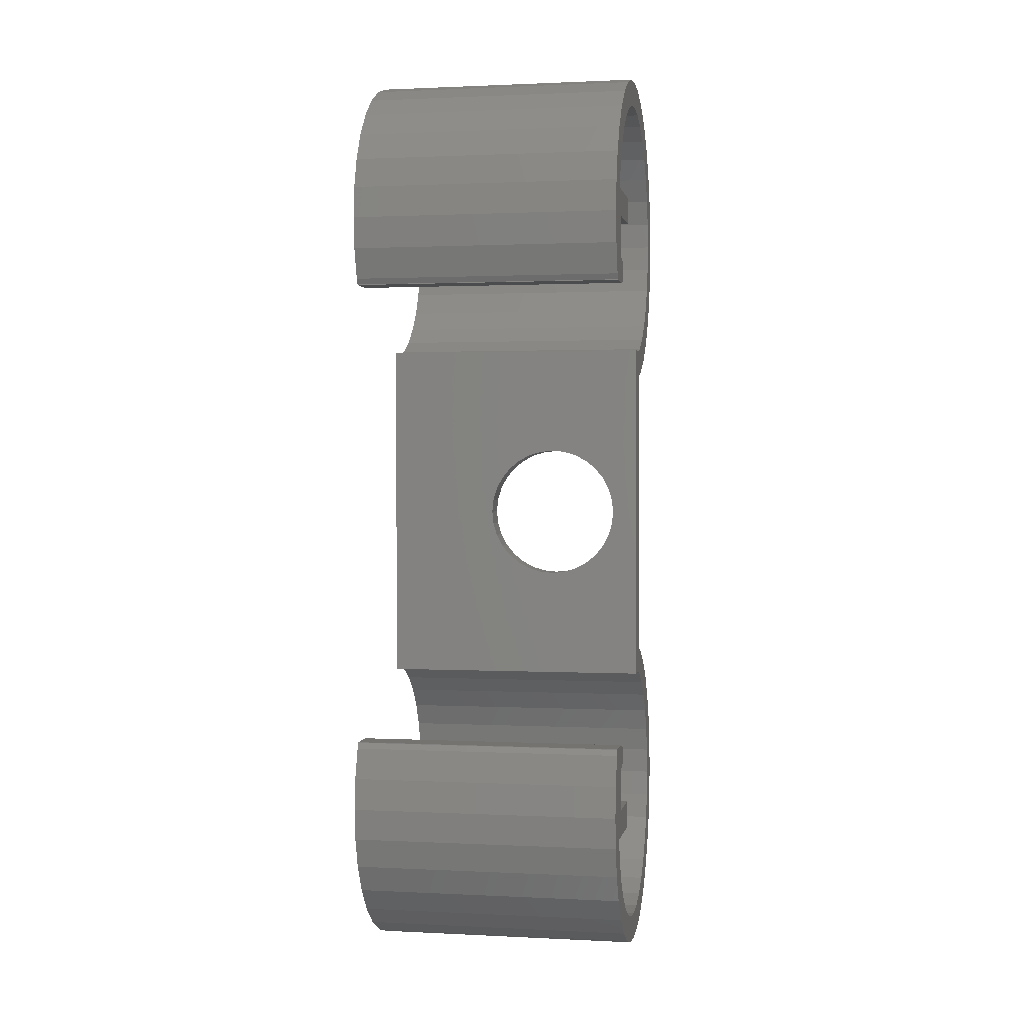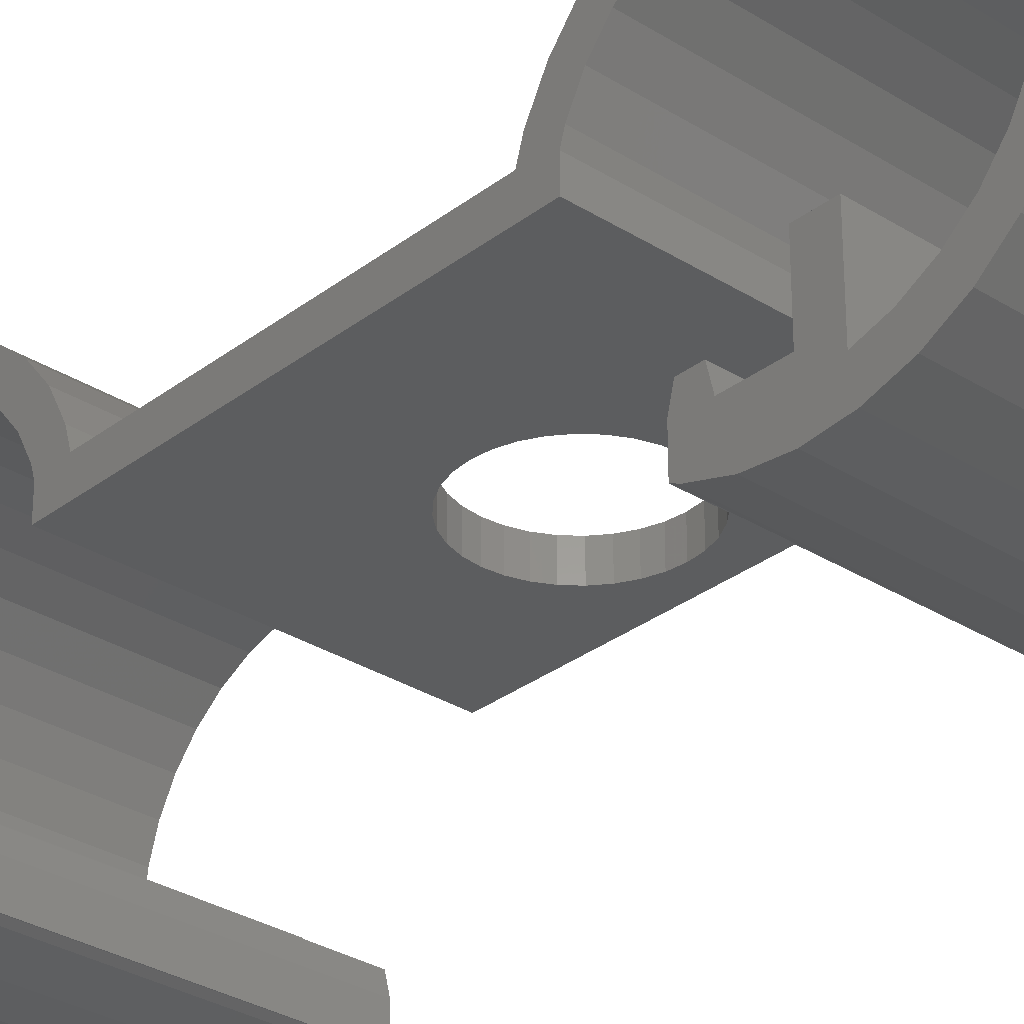
<metadata>
{"format":"stl","ext":"stl","renderer":"f3d","projection":"perspective","resolution":1024,"background":"white","views":[{"elev":1.1,"azim":-169.5,"up":"+Y"},{"elev":-30.7,"azim":137.7,"up":"+Z"}]}
</metadata>
<code>
# stl→obj: 374 verts, 748 faces
v 16 25.9 3.722
v 2.226e-16 26.78 5.365
v 16 26.78 5.365
v 3.232e-16 25.9 3.722
v 16 16.15 -0.3175
v 5.817e-16 18 -0.5
v 16 18 -0.5
v 5.705e-16 16.15 -0.3175
v -2.226e-16 9.223 12.64
v 9.939 9.2 12.56
v 10.03 9.223 12.64
v 9.753 9.131 12.33
v 9.614 9.053 12.07
v 9.529 8.967 11.79
v 0 8.909 11.6
v -1.135e-16 8.683 10.85
v 0 8.683 10.85
v 9.51 8.909 11.6
v 12.06 9.2 12.56
v 16 9.223 12.64
v 11.97 9.223 12.64
v 12.25 9.131 12.33
v 12.39 9.053 12.07
v 12.47 8.967 11.79
v 16 8.909 11.6
v 12.49 8.909 11.6
v 16 27.32 10.85
v -2.226e-16 26.78 12.64
v 16 26.78 12.64
v -1.135e-16 27.32 10.85
v -4.837e-16 23.28 16.9
v 16 21.64 17.78
v 16 23.28 16.9
v -5.374e-16 21.64 17.78
v 5.705e-16 19.85 -0.3175
v 16 21.64 0.2231
v 16 19.85 -0.3175
v 5.374e-16 21.64 0.2231
v 16 23.28 1.101
v 4.837e-16 23.28 1.101
v 16 24.72 2.282
v 4.113e-16 24.72 2.282
v 16 27.32 7.147
v 0 27.5 9
v 16 27.5 9
v 1.135e-16 27.32 7.147
v -5.705e-16 19.85 18.32
v 16 18 18.5
v 16 19.85 18.32
v -5.817e-16 18 18.5
v -4.113e-16 24.72 15.72
v 16 24.72 15.72
v -3.232e-16 25.9 14.28
v 16 25.9 14.28
v 16 14.03 0.4
v 5.374e-16 14.36 0.2231
v 16 14.36 0.2231
v 5.266e-16 14.03 0.4
v 16 14 0.418
v -6.123e-17 8.598 10
v 0 8.598 10
v -3.232e-16 10.1 14.28
v 16 11.28 15.72
v -4.113e-16 11.28 15.72
v 16 10.1 14.28
v 16 14.36 17.78
v -4.837e-16 12.72 16.9
v 16 12.72 16.9
v -5.374e-16 14.36 17.78
v -5.705e-16 16.15 18.32
v 16 16.15 18.32
v 5.266e-16 19.6 0.4
v 0 25.9 9
v 9.437e-17 25.75 7.459
v -9.437e-17 25.75 10.54
v 1.851e-16 25.3 5.977
v 2.687e-16 24.57 4.611
v 3.421e-16 23.59 3.414
v 4.022e-16 22.39 2.431
v 4.469e-16 21.02 1.701
v 4.733e-16 19.6 1.27
v -1.851e-16 25.3 12.02
v -2.687e-16 24.57 13.39
v -3.421e-16 23.59 14.59
v -4.022e-16 22.39 15.57
v -4.469e-16 21.02 16.3
v -4.744e-16 19.54 16.75
v -4.837e-16 18 16.9
v -4.744e-16 16.46 16.75
v -4.469e-16 14.98 16.3
v -4.022e-16 13.61 15.57
v -3.421e-16 12.41 14.59
v -2.687e-16 11.43 13.39
v -1.851e-16 10.7 12.02
v -9.437e-17 10.25 10.54
v -6.123e-17 10.2 10
v 16 25.9 9
v 16 25.75 10.54
v 16 25.75 7.459
v 16 25.3 12.02
v 16 24.57 13.39
v 16 23.59 14.59
v 16 22.39 15.57
v 16 21.02 16.3
v 16 19.54 16.75
v 16 18 16.9
v 16 16.46 16.75
v 16 14.98 16.3
v 16 13.61 15.57
v 16 12.41 14.59
v 16 11.43 13.39
v 16 10.7 12.02
v 16 10.5 11.6
v 16 25.3 5.977
v 16 24.57 4.611
v 16 23.59 3.414
v 16 22.39 2.431
v 16 21.02 1.701
v 16 19.54 1.252
v 16 18 1
v 16 18 1.1
v 16 14 1
v 16 10.5 11.36
v 10.71 9.403 12.97
v 11 9.418 13
v 10.43 9.357 12.89
v 10.17 9.283 12.75
v 11.29 9.403 12.97
v 11.57 9.357 12.89
v 11.83 9.283 12.75
v 0 10.5 11.36
v 0 10.25 10.54
v 16 19.6 1.27
v 0 10.2 10
v 0 14 2.1
v 16 14 2.1
v 0 14 0.4
v 16 14 0.4
v 0 19.6 0.4
v 0 18 2
v 0 19.6 5.4
v 0 15.5 2.1
v 0 15.5 2
v 0 15.25 3.1
v 0 14.25 3.1
v 0 18 5.4
v 16 15.5 2
v 16 18 2
v 16 15.5 2.1
v 16 15.25 3.1
v 16 19.6 5.4
v 16 18 5.4
v 16 14.25 3.1
v 0 -10.5 10
v 0 -10.25 10.54
v 0 -10.2 10
v 0 -10.5 11.36
v 0 -8.598 10
v 0 -8.683 10.85
v 0 -8.909 11.6
v 0 10.5 10
v 16 -8.909 11.6
v 12.49 -8.909 11.6
v 16 -10.5 11.6
v 9.5 0 11.6
v 9.51 -8.909 11.6
v 9.423 0.7804 11.6
v 9.196 1.531 11.6
v 8.826 2.222 11.6
v 8.328 2.828 11.6
v 7.722 3.326 11.6
v 7.031 3.696 11.6
v 6.28 3.923 11.6
v 5.5 4 11.6
v 4.72 3.923 11.6
v 3.969 3.696 11.6
v 3.278 3.326 11.6
v 1.577 0.7804 11.6
v 1.5 0 11.6
v 1.804 1.531 11.6
v 2.174 2.222 11.6
v 2.672 2.828 11.6
v 9.423 -0.7804 11.6
v 9.196 -1.531 11.6
v 8.826 -2.222 11.6
v 8.328 -2.828 11.6
v 7.722 -3.326 11.6
v 7.031 -3.696 11.6
v 6.28 -3.923 11.6
v 5.5 -4 11.6
v 4.72 -3.923 11.6
v 3.969 -3.696 11.6
v 3.278 -3.326 11.6
v 2.672 -2.828 11.6
v 2.174 -2.222 11.6
v 1.804 -1.531 11.6
v 1.577 -0.7804 11.6
v 16 10.5 10
v 16 -10.5 10
v 9.5 0 10
v 9.423 -0.7804 10
v 9.196 -1.531 10
v 8.826 -2.222 10
v 8.328 -2.828 10
v 7.722 -3.326 10
v 7.031 -3.696 10
v 6.28 -3.923 10
v 5.5 -4 10
v 4.72 -3.923 10
v 3.969 -3.696 10
v 1.577 -0.7804 10
v 1.5 0 10
v 1.804 -1.531 10
v 2.174 -2.222 10
v 2.672 -2.828 10
v 3.278 -3.326 10
v 9.423 0.7804 10
v 9.196 1.531 10
v 8.826 2.222 10
v 8.328 2.828 10
v 7.722 3.326 10
v 7.031 3.696 10
v 6.28 3.923 10
v 5.5 4 10
v 4.72 3.923 10
v 3.969 3.696 10
v 3.278 3.326 10
v 2.672 2.828 10
v 2.174 2.222 10
v 1.804 1.531 10
v 1.577 0.7804 10
v 12.47 -8.967 11.79
v 11.83 -9.283 12.75
v 11.57 -9.357 12.89
v 10.43 -9.357 12.89
v 10.17 -9.283 12.75
v 9.529 -8.967 11.79
v 9.614 -9.053 12.07
v 12.39 -9.053 12.07
v 12.25 -9.131 12.33
v 12.06 -9.2 12.56
v 11.97 -9.223 12.64
v 11.29 -9.403 12.97
v 11 -9.418 13
v 10.71 -9.403 12.97
v 9.753 -9.131 12.33
v 10.03 -9.223 12.64
v 9.939 -9.2 12.56
v 3.232e-16 -25.9 3.722
v 16 -26.78 5.365
v 2.226e-16 -26.78 5.365
v 16 -25.9 3.722
v 5.817e-16 -18 -0.5
v 16 -16.15 -0.3175
v 16 -18 -0.5
v 5.705e-16 -16.15 -0.3175
v -2.226e-16 -9.223 12.64
v -1.135e-16 -8.683 10.85
v 16 -9.223 12.64
v -1.135e-16 -27.32 10.85
v 16 -26.78 12.64
v -2.226e-16 -26.78 12.64
v 16 -27.32 10.85
v 16 -21.64 17.78
v -4.837e-16 -23.28 16.9
v 16 -23.28 16.9
v -5.374e-16 -21.64 17.78
v 16 -21.64 0.2231
v 5.705e-16 -19.85 -0.3175
v 16 -19.85 -0.3175
v 5.374e-16 -21.64 0.2231
v 16 -23.28 1.101
v 4.837e-16 -23.28 1.101
v 16 -24.72 2.282
v 4.113e-16 -24.72 2.282
v 1.135e-16 -27.32 7.147
v 16 -27.5 9
v 0 -27.5 9
v 16 -27.32 7.147
v 16 -18 18.5
v -5.705e-16 -19.85 18.32
v 16 -19.85 18.32
v -5.817e-16 -18 18.5
v -4.113e-16 -24.72 15.72
v 16 -24.72 15.72
v 16 -25.9 14.28
v -3.232e-16 -25.9 14.28
v 5.374e-16 -14.36 0.2231
v 16 -14.03 0.4
v 16 -14.36 0.2231
v 5.266e-16 -14.03 0.4
v 16 -14 0.418
v -6.123e-17 -8.598 10
v 16 -10.1 14.28
v -4.113e-16 -11.28 15.72
v 16 -11.28 15.72
v -3.232e-16 -10.1 14.28
v -4.837e-16 -12.72 16.9
v 16 -14.36 17.78
v 16 -12.72 16.9
v -5.374e-16 -14.36 17.78
v -5.705e-16 -16.15 18.32
v 16 -16.15 18.32
v 5.266e-16 -19.6 0.4
v 4.469e-16 -21.02 1.701
v 4.733e-16 -19.6 1.27
v 4.022e-16 -22.39 2.431
v 3.421e-16 -23.59 3.414
v 2.687e-16 -24.57 4.611
v 1.851e-16 -25.3 5.977
v 9.437e-17 -25.75 7.459
v -9.437e-17 -10.25 10.54
v -6.123e-17 -10.2 10
v -1.851e-16 -10.7 12.02
v -2.687e-16 -11.43 13.39
v -3.421e-16 -12.41 14.59
v -4.022e-16 -13.61 15.57
v -4.469e-16 -14.98 16.3
v -4.744e-16 -16.46 16.75
v -4.837e-16 -18 16.9
v -4.744e-16 -19.54 16.75
v -4.469e-16 -21.02 16.3
v -4.022e-16 -22.39 15.57
v -3.421e-16 -23.59 14.59
v -2.687e-16 -24.57 13.39
v -1.851e-16 -25.3 12.02
v -9.437e-17 -25.75 10.54
v 0 -25.9 9
v 16 -10.7 12.02
v 16 -10.5 11.36
v 16 -11.43 13.39
v 16 -12.41 14.59
v 16 -13.61 15.57
v 16 -14.98 16.3
v 16 -16.46 16.75
v 16 -18 16.9
v 16 -19.54 16.75
v 16 -21.02 16.3
v 16 -22.39 15.57
v 16 -23.59 14.59
v 16 -24.57 13.39
v 16 -25.3 12.02
v 16 -25.75 10.54
v 16 -19.54 1.252
v 16 -18 1
v 16 -18 1.1
v 16 -21.02 1.701
v 16 -22.39 2.431
v 16 -23.59 3.414
v 16 -24.57 4.611
v 16 -25.3 5.977
v 16 -25.75 7.459
v 16 -25.9 9
v 16 -14 1
v 16 -19.6 1.27
v 0 -14 2.1
v 16 -14 2.1
v 0 -14 0.4
v 16 -14 0.4
v 0 -15.5 2
v 0 -15.5 2.1
v 0 -14.25 3.1
v 0 -18 2
v 0 -19.6 0.4
v 0 -19.6 5.4
v 0 -18 5.4
v 0 -15.25 3.1
v 16 -18 2
v 16 -15.5 2
v 16 -15.5 2.1
v 16 -14.25 3.1
v 16 -15.25 3.1
v 16 -19.6 5.4
v 16 -18 5.4
f 1 2 3
f 2 1 4
f 5 6 7
f 6 5 8
f 9 10 11
f 9 12 10
f 9 13 12
f 9 14 13
f 9 15 14
f 16 15 9
f 15 16 17
f 14 15 18
f 19 20 21
f 22 20 19
f 23 20 22
f 24 20 23
f 25 24 26
f 24 25 20
f 27 28 29
f 28 27 30
f 31 32 33
f 32 31 34
f 35 36 37
f 36 35 38
f 38 39 36
f 39 38 40
f 40 41 39
f 41 40 42
f 41 4 1
f 4 41 42
f 43 44 45
f 44 43 46
f 47 48 49
f 48 47 50
f 51 33 52
f 33 51 31
f 29 53 54
f 53 29 28
f 45 30 27
f 30 45 44
f 54 51 52
f 51 54 53
f 6 37 7
f 37 6 35
f 55 56 57
f 56 55 58
f 55 57 59
f 57 8 5
f 8 57 56
f 60 17 16
f 17 60 61
f 62 63 64
f 63 62 65
f 66 67 68
f 67 66 69
f 48 70 71
f 70 48 50
f 6 72 35
f 8 72 6
f 56 72 8
f 72 56 58
f 73 44 46
f 74 46 2
f 44 73 30
f 75 30 73
f 76 2 4
f 46 74 73
f 2 76 74
f 77 4 42
f 4 77 76
f 42 78 77
f 40 78 42
f 40 79 78
f 38 79 40
f 38 80 79
f 72 38 35
f 38 72 80
f 80 72 81
f 30 75 28
f 82 28 75
f 28 82 53
f 83 53 82
f 53 83 51
f 84 51 83
f 84 31 51
f 85 31 84
f 85 34 31
f 86 34 85
f 86 47 34
f 87 47 86
f 88 47 87
f 88 50 47
f 89 50 88
f 89 70 50
f 90 70 89
f 90 69 70
f 91 69 90
f 91 67 69
f 92 67 91
f 64 92 93
f 92 64 67
f 62 93 94
f 9 94 95
f 93 62 64
f 16 95 96
f 94 9 62
f 95 16 9
f 16 96 60
f 68 64 63
f 64 68 67
f 3 46 43
f 46 3 2
f 97 45 27
f 98 27 29
f 45 97 43
f 99 43 97
f 100 29 54
f 27 98 97
f 29 100 98
f 101 54 52
f 54 101 100
f 52 102 101
f 33 102 52
f 33 103 102
f 32 103 33
f 32 104 103
f 49 104 32
f 49 105 104
f 48 105 49
f 48 106 105
f 48 107 106
f 71 107 48
f 71 108 107
f 66 108 71
f 66 109 108
f 68 109 66
f 68 110 109
f 63 110 68
f 110 63 111
f 65 111 63
f 111 65 112
f 20 112 65
f 112 20 113
f 113 20 25
f 43 99 3
f 114 3 99
f 3 114 1
f 115 1 114
f 1 115 41
f 116 41 115
f 116 39 41
f 117 39 116
f 117 36 39
f 118 36 117
f 118 37 36
f 119 37 118
f 120 119 121
f 119 120 37
f 120 7 37
f 120 5 7
f 122 5 120
f 5 122 57
f 57 122 59
f 112 113 123
f 34 49 32
f 49 34 47
f 124 65 62
f 65 124 125
f 62 126 124
f 62 127 126
f 11 62 9
f 62 11 127
f 128 65 125
f 129 65 128
f 130 65 129
f 21 65 130
f 65 21 20
f 71 69 66
f 69 71 70
f 78 115 77
f 115 78 116
f 123 94 112
f 131 94 123
f 95 131 132
f 131 95 94
f 118 81 133
f 81 118 80
f 118 133 119
f 75 100 82
f 100 75 98
f 104 85 103
f 85 104 86
f 117 80 118
f 80 117 79
f 116 79 117
f 79 116 78
f 77 114 76
f 114 77 115
f 74 97 73
f 97 74 99
f 106 87 105
f 87 106 88
f 103 84 102
f 84 103 85
f 82 101 83
f 101 82 100
f 73 98 75
f 98 73 97
f 83 102 84
f 102 83 101
f 134 95 132
f 95 134 96
f 111 92 110
f 92 111 93
f 91 108 109
f 108 91 90
f 89 106 107
f 106 89 88
f 92 109 110
f 109 92 91
f 76 99 74
f 99 76 114
f 105 86 104
f 86 105 87
f 112 93 111
f 93 112 94
f 90 107 108
f 107 90 89
f 60 134 61
f 134 60 96
f 135 122 136
f 137 122 135
f 122 137 59
f 59 137 138
f 139 140 141
f 137 140 139
f 135 142 143
f 142 135 144
f 140 137 143
f 135 143 137
f 144 135 145
f 141 140 146
f 140 147 148
f 147 140 143
f 136 149 150
f 148 133 151
f 148 151 152
f 133 148 119
f 148 121 119
f 147 121 148
f 121 147 120
f 136 150 153
f 149 136 147
f 122 147 136
f 147 122 120
f 59 138 55
f 138 58 55
f 137 58 138
f 139 58 137
f 58 139 72
f 141 152 151
f 152 141 146
f 133 141 151
f 81 141 133
f 139 81 72
f 81 139 141
f 140 152 146
f 152 140 148
f 154 155 156
f 155 154 157
f 158 17 61
f 159 17 158
f 17 159 15
f 15 159 160
f 161 132 131
f 132 161 134
f 134 161 154
f 154 156 158
f 158 61 134
f 134 154 158
f 26 162 25
f 162 26 163
f 162 164 113
f 25 162 113
f 18 165 166
f 18 167 165
f 18 168 167
f 18 169 168
f 18 170 169
f 18 171 170
f 18 172 171
f 18 173 172
f 18 174 173
f 15 174 18
f 174 15 175
f 175 15 176
f 176 15 177
f 178 15 179
f 180 15 178
f 181 15 180
f 182 15 181
f 177 15 182
f 183 166 165
f 184 166 183
f 185 166 184
f 186 166 185
f 187 166 186
f 188 166 187
f 189 166 188
f 190 166 189
f 160 190 191
f 160 191 192
f 160 192 193
f 160 193 194
f 160 179 15
f 190 160 166
f 195 160 194
f 196 160 195
f 197 160 196
f 179 160 197
f 164 198 113
f 198 164 199
f 198 131 123
f 131 198 161
f 198 123 113
f 199 200 198
f 199 201 200
f 199 202 201
f 199 203 202
f 199 204 203
f 199 205 204
f 199 206 205
f 199 207 206
f 154 207 199
f 207 154 208
f 208 154 209
f 209 154 210
f 211 154 212
f 213 154 211
f 214 154 213
f 215 154 214
f 216 154 215
f 210 154 216
f 217 198 200
f 218 198 217
f 219 198 218
f 220 198 219
f 221 198 220
f 222 198 221
f 223 198 222
f 161 223 224
f 161 224 225
f 161 225 226
f 161 226 227
f 161 212 154
f 223 161 198
f 228 161 227
f 229 161 228
f 230 161 229
f 231 161 230
f 212 161 231
f 144 153 150
f 153 144 145
f 147 142 149
f 142 147 143
f 135 153 145
f 153 135 136
f 149 144 150
f 144 149 142
f 24 163 26
f 163 24 232
f 129 233 130
f 233 129 234
f 127 235 126
f 235 127 236
f 237 13 14
f 13 237 238
f 22 239 23
f 239 22 240
f 21 241 19
f 21 242 241
f 130 242 21
f 242 130 233
f 128 234 129
f 234 128 243
f 124 244 125
f 244 124 245
f 238 12 13
f 12 238 246
f 23 232 24
f 232 23 239
f 19 240 22
f 240 19 241
f 125 243 128
f 243 125 244
f 166 14 18
f 14 166 237
f 126 245 124
f 245 126 235
f 11 236 127
f 11 247 236
f 10 247 11
f 247 10 248
f 246 10 12
f 10 246 248
f 218 169 219
f 169 218 168
f 219 170 220
f 170 219 169
f 224 173 174
f 173 224 223
f 223 172 173
f 172 223 222
f 227 176 177
f 176 227 226
f 178 230 180
f 230 178 231
f 221 170 171
f 170 221 220
f 225 174 175
f 174 225 224
f 222 171 172
f 171 222 221
f 180 229 181
f 229 180 230
f 228 177 182
f 177 228 227
f 226 175 176
f 175 226 225
f 181 228 182
f 228 181 229
f 200 167 217
f 167 200 165
f 217 168 218
f 168 217 167
f 179 231 178
f 231 179 212
f 249 250 251
f 250 249 252
f 253 254 255
f 254 253 256
f 248 257 247
f 246 257 248
f 238 257 246
f 237 257 238
f 166 257 237
f 160 257 166
f 258 160 159
f 160 258 257
f 259 241 242
f 259 240 241
f 259 239 240
f 259 232 239
f 162 232 259
f 232 162 163
f 260 261 262
f 261 260 263
f 264 265 266
f 265 264 267
f 268 269 270
f 269 268 271
f 272 271 268
f 271 272 273
f 274 273 272
f 273 274 275
f 275 252 249
f 252 275 274
f 276 277 278
f 277 276 279
f 280 281 282
f 281 280 283
f 266 284 285
f 284 266 265
f 262 286 287
f 286 262 261
f 278 263 260
f 263 278 277
f 287 285 284
f 285 287 286
f 270 253 255
f 253 270 269
f 288 289 290
f 289 288 291
f 290 289 292
f 256 290 254
f 290 256 288
f 158 258 159
f 258 158 293
f 294 295 296
f 295 294 297
f 298 299 300
f 299 298 301
f 302 280 303
f 280 302 283
f 256 291 288
f 304 256 253
f 256 304 291
f 269 304 253
f 271 304 269
f 305 304 271
f 304 305 306
f 271 307 305
f 273 307 271
f 273 308 307
f 275 308 273
f 308 275 309
f 249 309 275
f 309 249 310
f 251 310 249
f 310 251 311
f 276 311 251
f 312 258 293
f 258 312 257
f 312 293 313
f 257 312 314
f 257 314 297
f 315 297 314
f 297 315 295
f 316 295 315
f 316 298 295
f 317 298 316
f 317 301 298
f 318 301 317
f 318 302 301
f 319 302 318
f 320 302 319
f 320 283 302
f 321 283 320
f 321 281 283
f 322 281 321
f 322 267 281
f 323 267 322
f 323 265 267
f 324 265 323
f 284 324 325
f 324 284 265
f 287 325 326
f 262 326 327
f 325 287 284
f 260 327 328
f 311 276 328
f 326 262 287
f 278 328 276
f 327 260 262
f 328 278 260
f 295 300 296
f 300 295 298
f 251 279 276
f 279 251 250
f 329 259 294
f 164 259 329
f 164 329 330
f 259 164 162
f 331 294 296
f 294 331 329
f 296 332 331
f 300 332 296
f 300 333 332
f 299 333 300
f 299 334 333
f 303 334 299
f 303 335 334
f 280 335 303
f 280 336 335
f 280 337 336
f 282 337 280
f 282 338 337
f 264 338 282
f 264 339 338
f 266 339 264
f 266 340 339
f 285 340 266
f 340 285 341
f 286 341 285
f 341 286 342
f 261 342 286
f 342 261 343
f 263 343 261
f 344 345 346
f 270 345 344
f 345 270 255
f 347 270 344
f 347 268 270
f 348 268 347
f 348 272 268
f 349 272 348
f 274 349 350
f 349 274 272
f 252 350 351
f 250 351 352
f 350 252 274
f 279 352 353
f 343 263 353
f 351 250 252
f 277 353 263
f 352 279 250
f 353 277 279
f 354 290 292
f 354 254 290
f 345 254 354
f 254 345 255
f 282 267 264
f 267 282 281
f 245 294 244
f 294 243 244
f 294 234 243
f 294 233 234
f 242 294 259
f 294 242 233
f 294 245 297
f 235 297 245
f 236 297 235
f 247 297 236
f 297 247 257
f 301 303 299
f 303 301 302
f 349 309 350
f 309 349 308
f 314 157 329
f 312 157 314
f 157 312 155
f 329 157 330
f 306 347 355
f 347 306 305
f 344 355 347
f 343 326 342
f 326 343 327
f 323 338 339
f 338 323 322
f 305 348 347
f 348 305 307
f 307 349 348
f 349 307 308
f 350 310 351
f 310 350 309
f 352 328 353
f 328 352 311
f 321 336 337
f 336 321 320
f 324 339 340
f 339 324 323
f 342 325 341
f 325 342 326
f 353 327 343
f 327 353 328
f 341 324 340
f 324 341 325
f 313 155 312
f 155 313 156
f 315 332 316
f 332 315 331
f 334 317 333
f 317 334 318
f 336 319 335
f 319 336 320
f 333 316 332
f 316 333 317
f 351 311 352
f 311 351 310
f 322 337 338
f 337 322 321
f 314 331 315
f 331 314 329
f 335 318 334
f 318 335 319
f 313 158 156
f 158 313 293
f 354 356 357
f 358 354 292
f 358 292 359
f 354 358 356
f 360 356 358
f 361 356 360
f 356 361 362
f 358 363 360
f 364 363 358
f 365 363 364
f 363 365 366
f 362 361 367
f 360 368 369
f 368 360 363
f 370 357 371
f 370 371 372
f 357 370 369
f 357 369 354
f 346 369 368
f 345 369 346
f 369 345 354
f 373 368 374
f 368 344 346
f 355 368 373
f 368 355 344
f 359 292 289
f 304 364 291
f 291 359 289
f 291 358 359
f 358 291 364
f 366 373 374
f 373 366 365
f 365 306 373
f 364 306 365
f 306 364 304
f 373 306 355
f 368 366 374
f 366 368 363
f 154 330 157
f 330 154 199
f 330 199 164
f 362 372 371
f 372 362 367
f 360 370 361
f 370 360 369
f 357 362 371
f 362 357 356
f 361 372 367
f 372 361 370
f 203 184 202
f 184 203 185
f 204 185 203
f 185 204 186
f 207 190 189
f 190 207 208
f 206 189 188
f 189 206 207
f 210 193 192
f 193 210 216
f 196 211 197
f 211 196 213
f 204 187 186
f 187 204 205
f 208 191 190
f 191 208 209
f 205 188 187
f 188 205 206
f 195 213 196
f 213 195 214
f 216 194 193
f 194 216 215
f 209 192 191
f 192 209 210
f 194 214 195
f 214 194 215
f 201 165 200
f 165 201 183
f 202 183 201
f 183 202 184
f 197 212 179
f 212 197 211

</code>
